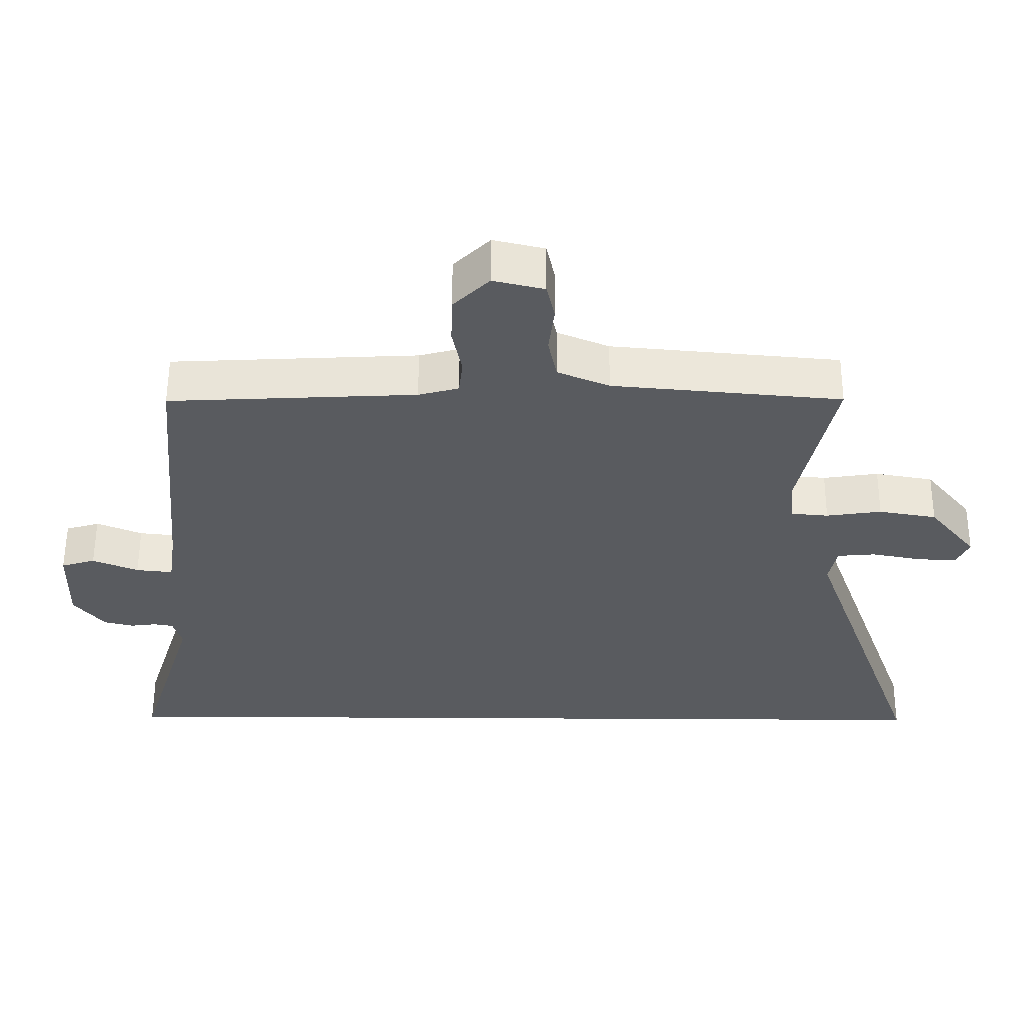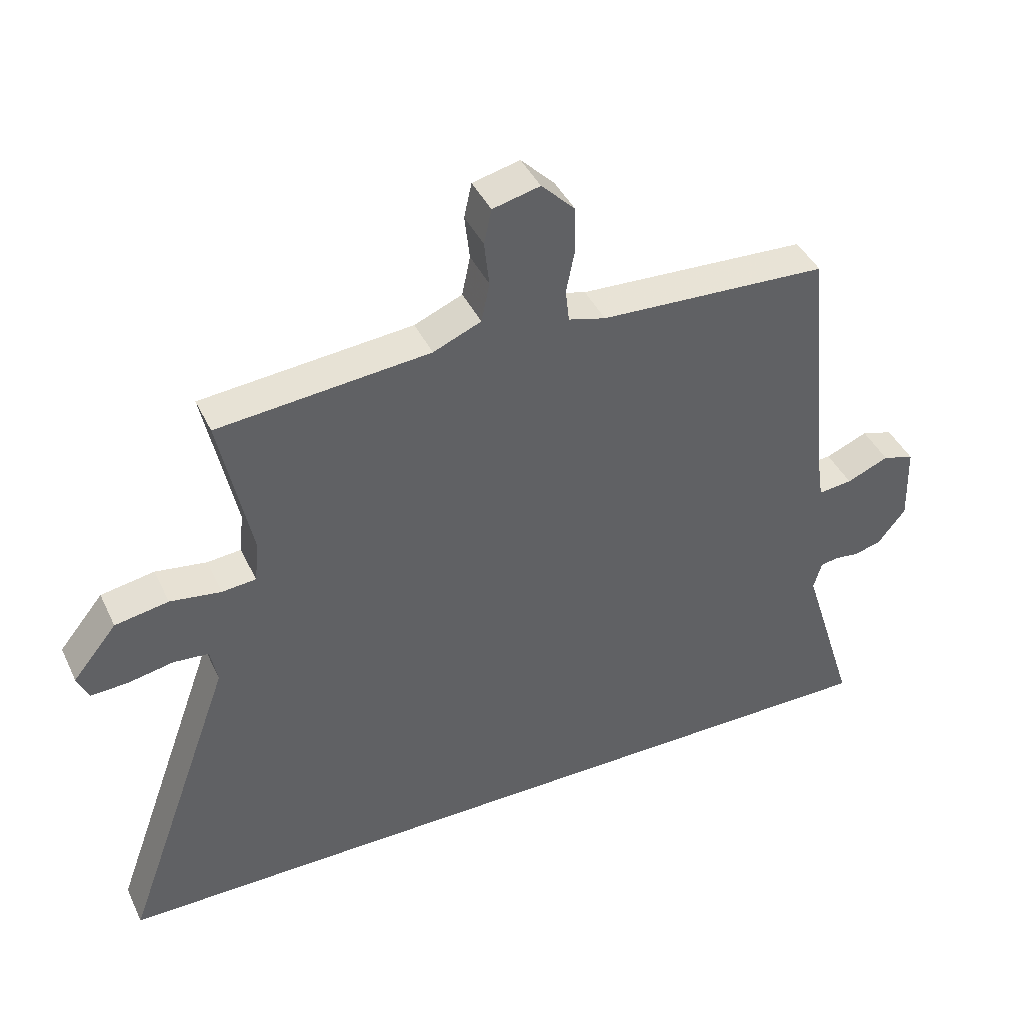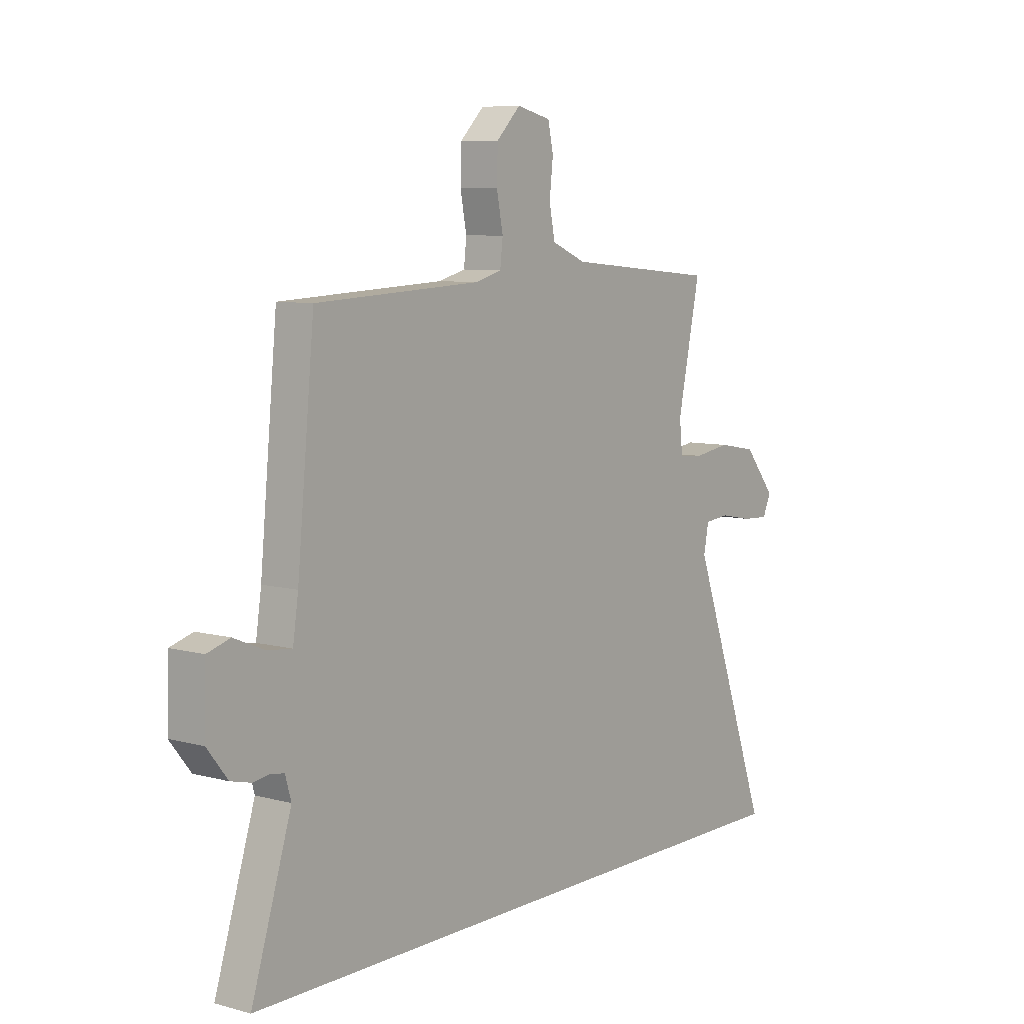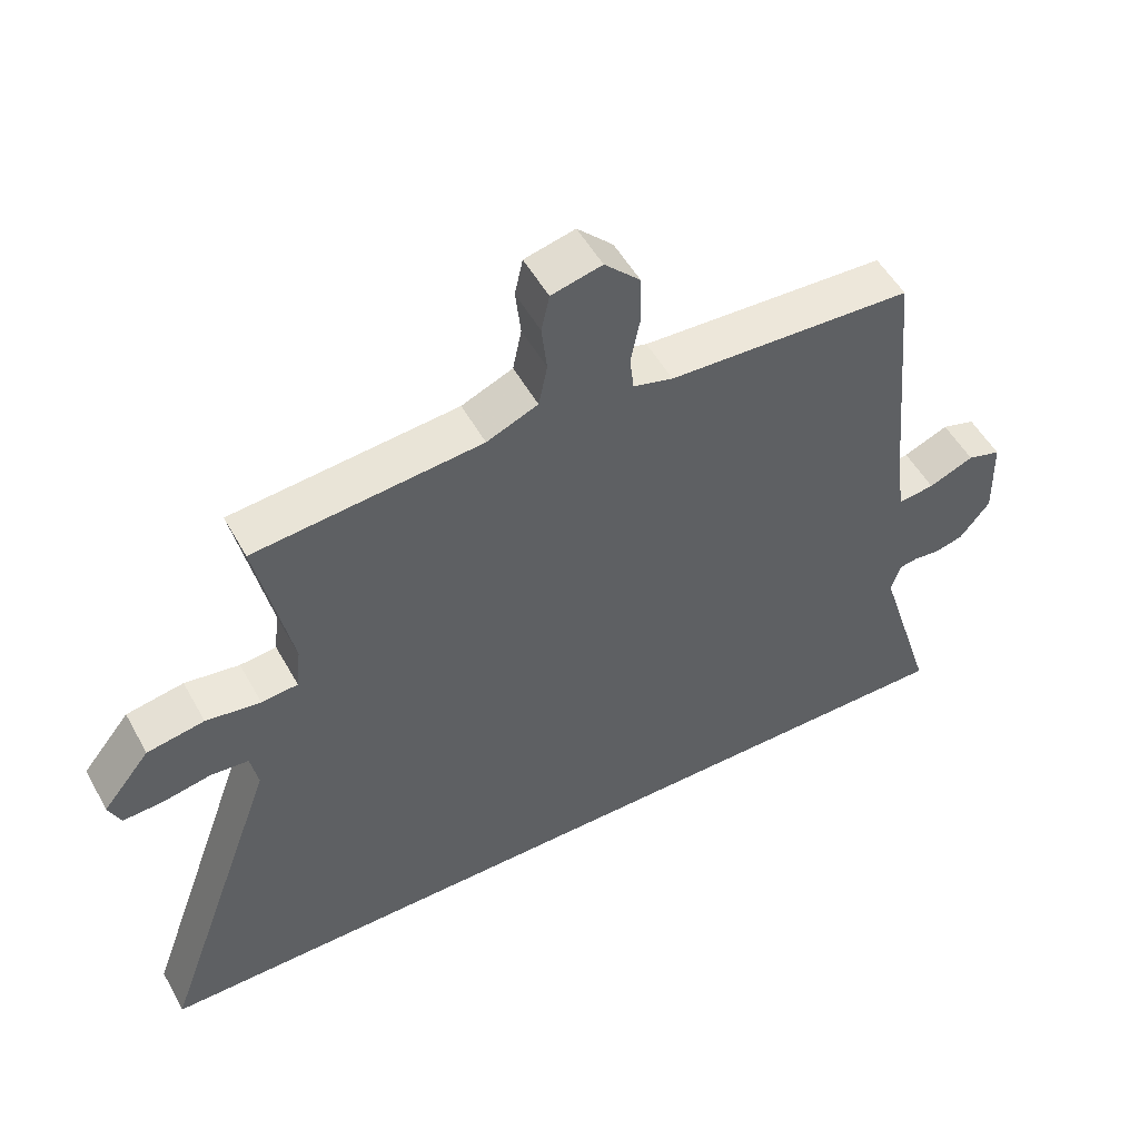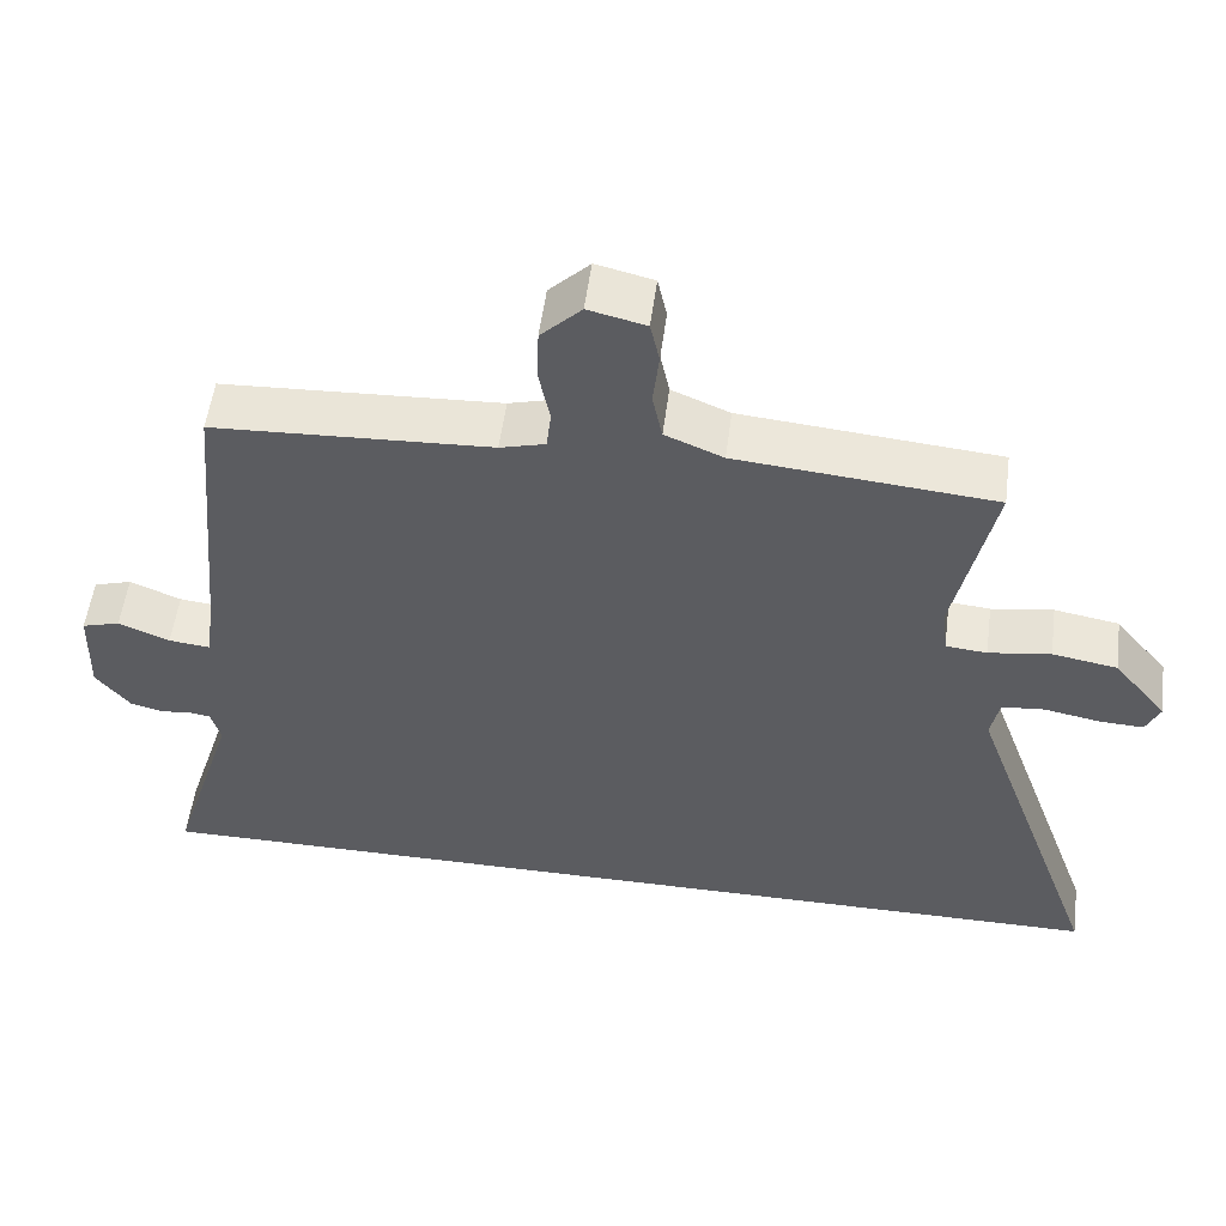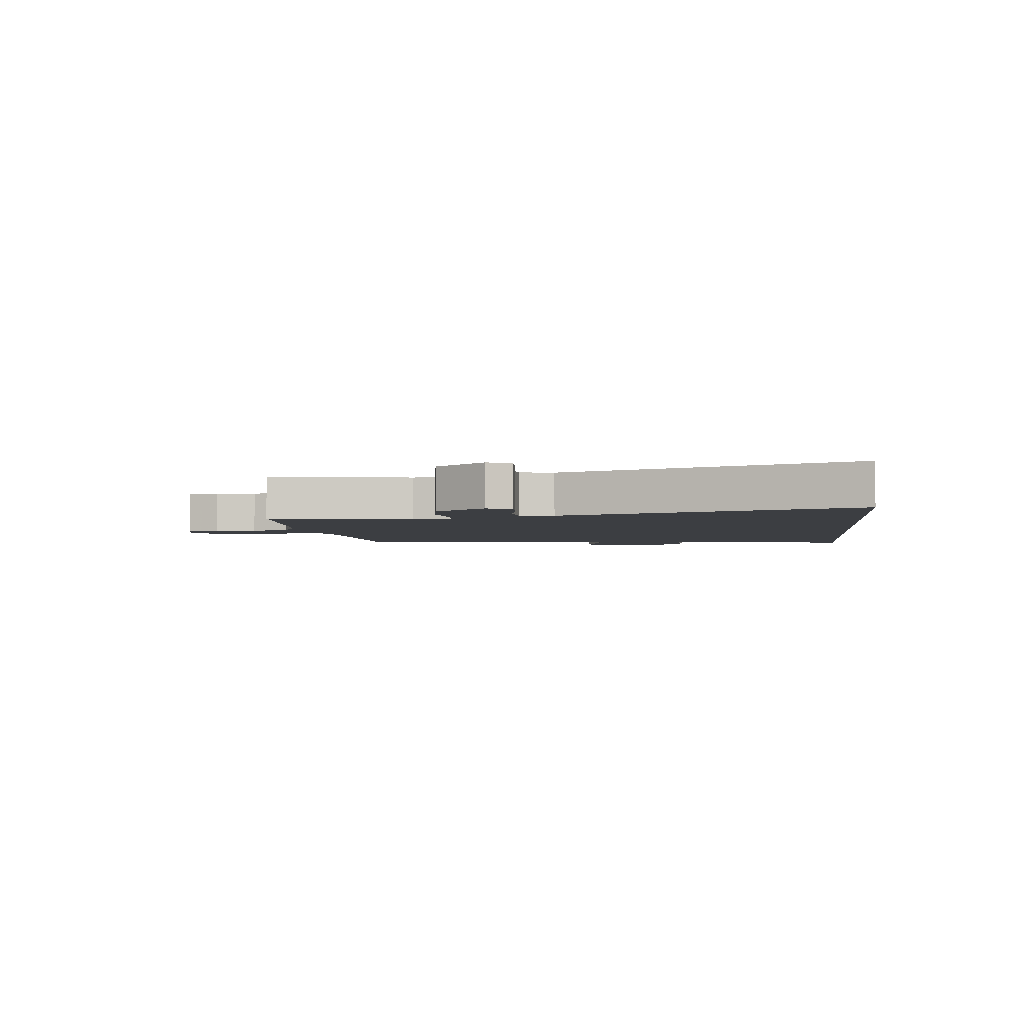
<metadata>
{"format":"obj","ext":"obj","renderer":"f3d","projection":"perspective","resolution":1024,"background":"white","views":[{"elev":57.3,"azim":0.3,"up":"+Z"},{"elev":42.1,"azim":156.0,"up":"+Z"},{"elev":7.7,"azim":-52.8,"up":"+Z"},{"elev":52.1,"azim":151.6,"up":"+Z"},{"elev":54.2,"azim":7.4,"up":"+Z"},{"elev":-3.2,"azim":96.5,"up":"+Y"}]}
</metadata>
<code>
v 0.502 0.07 0.484
v 0.452 0.07 0.245
v 0.459 0.07 0.18
v 0.513 0.07 0.175
v 0.594 0.07 0.187
v 0.679 0.07 0.172
v 0.749 0.07 0.086
v 0.731 0.07 0.045
v 0.672 0.07 0.048
v 0.6 0.07 0.062
v 0.544 0.07 0.057
v 0.533 0.07 0
v 0.713 0.07 -0.5
v -0.616 0.07 -0.5
v -0.528 0.07 -0.22
v -0.541 0.07 -0.175
v -0.569 0.07 -0.17
v -0.607 0.07 -0.175
v -0.651 0.07 -0.164
v -0.696 0.07 -0.107
v -0.692 0.07 0.017
v -0.642 0.07 0.032
v -0.575 0.07 0.004
v -0.521 0.07 -0.002
v -0.509 0.07 0.079
v -0.471 0.07 0.473
v -0.108 0.07 0.491
v -0.049 0.07 0.507
v -0.043 0.07 0.559
v -0.057 0.07 0.63
v -0.055 0.07 0.701
v -0.002 0.07 0.754
v 0.073 0.07 0.736
v 0.085 0.07 0.681
v 0.077 0.07 0.61
v 0.09 0.07 0.547
v 0.166 0.07 0.515
v 0.502 0 0.484
v 0.452 0 0.245
v 0.459 0 0.18
v 0.513 0 0.175
v 0.594 0 0.187
v 0.679 0 0.172
v 0.749 0 0.086
v 0.731 0 0.045
v 0.672 0 0.048
v 0.6 0 0.062
v 0.544 0 0.057
v 0.533 0 0
v 0.713 0 -0.5
v -0.616 0 -0.5
v -0.528 0 -0.22
v -0.541 0 -0.175
v -0.569 0 -0.17
v -0.607 0 -0.175
v -0.651 0 -0.164
v -0.696 0 -0.107
v -0.692 0 0.017
v -0.642 0 0.032
v -0.575 0 0.004
v -0.521 0 -0.002
v -0.509 0 0.079
v -0.471 0 0.473
v -0.108 0 0.491
v -0.049 0 0.507
v -0.043 0 0.559
v -0.057 0 0.63
v -0.055 0 0.701
v -0.002 0 0.754
v 0.073 0 0.736
v 0.085 0 0.681
v 0.077 0 0.61
v 0.09 0 0.547
v 0.166 0 0.515
f 33 34 35
f 32 33 35
f 31 32 35
f 30 31 35
f 29 30 35
f 28 29 35 36
f 25 26 27
f 24 25 27 28
f 21 22 23
f 20 21 23
f 19 20 23
f 18 19 23
f 17 18 23
f 16 17 23 24
f 28 36 37
f 24 28 37
f 16 24 37
f 15 16 37
f 8 9 10
f 7 8 10
f 6 7 10
f 5 6 10
f 4 5 10
f 3 4 10 11
f 37 1 2
f 15 37 2
f 14 15 2
f 12 13 14
f 3 11 12 14
f 2 3 14
f 72 71 70
f 72 70 69
f 72 69 68
f 72 68 67
f 72 67 66
f 73 72 66 65
f 64 63 62
f 65 64 62 61
f 60 59 58
f 60 58 57
f 60 57 56
f 60 56 55
f 60 55 54
f 61 60 54 53
f 74 73 65
f 74 65 61
f 74 61 53
f 74 53 52
f 47 46 45
f 47 45 44
f 47 44 43
f 47 43 42
f 47 42 41
f 48 47 41 40
f 39 38 74
f 39 74 52
f 39 52 51
f 51 50 49
f 51 49 48 40
f 51 40 39
f 1 38 39 2
f 2 39 40 3
f 3 40 41 4
f 4 41 42 5
f 5 42 43 6
f 6 43 44 7
f 7 44 45 8
f 8 45 46 9
f 9 46 47 10
f 10 47 48 11
f 11 48 49 12
f 12 49 50 13
f 13 50 51 14
f 14 51 52 15
f 15 52 53 16
f 16 53 54 17
f 17 54 55 18
f 18 55 56 19
f 19 56 57 20
f 20 57 58 21
f 21 58 59 22
f 22 59 60 23
f 23 60 61 24
f 24 61 62 25
f 25 62 63 26
f 26 63 64 27
f 27 64 65 28
f 28 65 66 29
f 29 66 67 30
f 30 67 68 31
f 31 68 69 32
f 32 69 70 33
f 33 70 71 34
f 34 71 72 35
f 35 72 73 36
f 36 73 74 37
f 37 74 38 1

</code>
